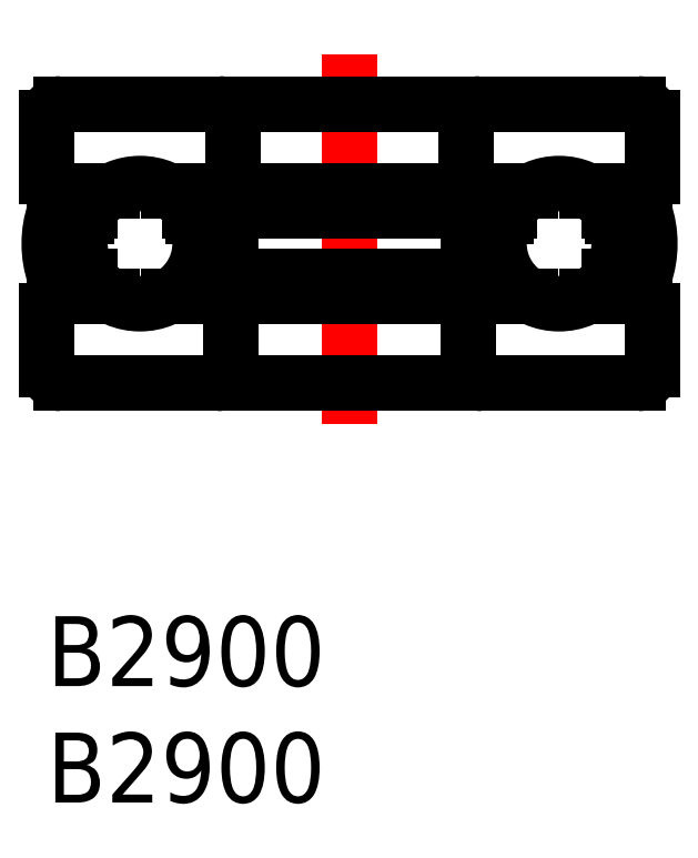
<metadata>
{"format":"dxf","ext":"dxf","renderer":"ezdxf+matplotlib","layout":"modelspace","background":"white","min_lineweight":24,"dpi":150}
</metadata>
<code>
0
SECTION
2
ENTITIES
0
TEXT
8
MSM_PART_NUMBER
10
0
20
-8
30
0
40
3
1
B2900
0
TEXT
8
MSM_PART_NUMBER
10
0
20
-3
30
0
40
3
1
B2900
0
LINE
8
MSM_CONTINUOUS
10
8
20
21.4
30
0
11
8
21
18.88
31
0
0
LINE
8
MSM_CONTINUOUS
10
18
20
18.88
30
0
11
18
21
21.4
31
0
0
LINE
8
MSM_CONTINUOUS
10
7.9
20
13.12
30
0
11
7.9
21
10.6
31
0
0
LINE
8
MSM_CONTINUOUS
10
18.1
20
10.6
30
0
11
18.1
21
13.12
31
0
0
ARC
8
MSM_CONTINUOUS
10
3.581
20
16
30
0
40
4.315
50
340.8
51
19.2
0
ARC
8
MSM_CONTINUOUS
10
22.42
20
16
30
0
40
4.315
50
160.8
51
199.2
0
ARC
8
MSM_CONTINUOUS
10
3.381
20
16
30
0
40
4.278
50
340.6
51
16.02
0
ARC
8
MSM_CONTINUOUS
10
22.62
20
16
30
0
40
4.278
50
164
51
199.4
0
ARC
8
MSM_CONTINUOUS
10
7.4
20
18.88
30
0
40
0.6
50
270
51
6.107e-13
0
ARC
8
MSM_CONTINUOUS
10
18.6
20
18.88
30
0
40
0.6
50
180
51
270
0
ARC
8
MSM_CONTINUOUS
10
7.4
20
21.4
30
0
40
0.6
50
6.107e-13
51
90
0
ARC
8
MSM_CONTINUOUS
10
18.6
20
21.4
30
0
40
0.6
50
90
51
180
0
ARC
8
MSM_CONTINUOUS
10
7.3
20
10.6
30
0
40
0.6
50
270
51
1.425e-12
0
ARC
8
MSM_CONTINUOUS
10
18.7
20
10.6
30
0
40
0.6
50
180
51
270
0
ARC
8
MSM_CONTINUOUS
10
7.3
20
13.12
30
0
40
0.6
50
360
51
90
0
ARC
8
MSM_CONTINUOUS
10
18.7
20
13.12
30
0
40
0.6
50
90
51
180
0
ARC
8
MSM_CONTINUOUS
10
4.616
20
16
30
0
40
4.278
50
164
51
199.4
0
ARC
8
MSM_CONTINUOUS
10
21.38
20
16
30
0
40
4.278
50
340.6
51
16.02
0
LINE
8
MSM_CONTINUOUS
10
25.5
20
17.18
30
0
11
24.29
21
17.18
31
0
0
LINE
8
MSM_CENTER
10
13
20
24.14
30
0
11
13
21
7.196
31
0
0
ARC
8
MSM_CONTINUOUS
10
4.415
20
16
30
0
40
4.315
50
160.8
51
199.2
0
ARC
8
MSM_CONTINUOUS
10
21.59
20
16
30
0
40
4.315
50
340.8
51
19.2
0
LINE
8
MSM_CONTINUOUS
10
25.66
20
17.42
30
0
11
24.15
21
17.42
31
0
0
LINE
8
MSM_CONTINUOUS
10
25.66
20
14.58
30
0
11
24.15
21
14.58
31
0
0
LINE
8
MSM_CONTINUOUS
10
25.4
20
22
30
0
11
0.6
21
22
31
0
0
ARC
8
MSM_CONTINUOUS
10
0.6
20
21.4
30
0
40
0.6
50
90
51
180
0
ARC
8
MSM_CONTINUOUS
10
25.4
20
21.4
30
0
40
0.6
50
6.107e-13
51
90
0
LINE
8
MSM_CONTINUOUS
10
25.4
20
18.28
30
0
11
23.21
21
18.28
31
0
0
ARC
8
MSM_CONTINUOUS
10
0.6
20
18.88
30
0
40
0.6
50
180
51
270
0
ARC
8
MSM_CONTINUOUS
10
25.4
20
18.88
30
0
40
0.6
50
270
51
360
0
LINE
8
MSM_CONTINUOUS
10
6e-16
20
21.4
30
0
11
6e-16
21
18.88
31
0
0
LINE
8
MSM_CONTINUOUS
10
26
20
18.88
30
0
11
26
21
21.4
31
0
0
LINE
8
MSM_CONTINUOUS
10
25.4
20
13.72
30
0
11
23.21
21
13.72
31
0
0
ARC
8
MSM_CONTINUOUS
10
0.6
20
13.12
30
0
40
0.6
50
90
51
180
0
ARC
8
MSM_CONTINUOUS
10
25.4
20
13.12
30
0
40
0.6
50
360
51
90
0
LINE
8
MSM_CONTINUOUS
10
6e-16
20
13.12
30
0
11
6e-16
21
10.6
31
0
0
LINE
8
MSM_CONTINUOUS
10
26
20
10.6
30
0
11
26
21
13.12
31
0
0
LINE
8
MSM_CONTINUOUS
10
25.4
20
10
30
0
11
0.6
21
10
31
0
0
ARC
8
MSM_CONTINUOUS
10
0.6
20
10.6
30
0
40
0.6
50
180
51
270
0
ARC
8
MSM_CONTINUOUS
10
25.4
20
10.6
30
0
40
0.6
50
270
51
360
0
CIRCLE
8
MSM_CONTINUOUS
10
4
20
16
30
0
40
2.58
0
LINE
8
MSM_CONTINUOUS
10
2.793
20
18.28
30
0
11
0.6
21
18.28
31
0
0
LINE
8
MSM_CONTINUOUS
10
1.845
20
17.42
30
0
11
0.34
21
17.42
31
0
0
LINE
8
MSM_CONTINUOUS
10
1.705
20
17.18
30
0
11
0.5042
21
17.18
31
0
0
LINE
8
MSM_CONTINUOUS
10
1.845
20
14.58
30
0
11
0.34
21
14.58
31
0
0
LINE
8
MSM_CONTINUOUS
10
2.793
20
13.72
30
0
11
0.6
21
13.72
31
0
0
CIRCLE
8
MSM_CONTINUOUS
10
22
20
16
30
0
40
2.58
0
LINE
8
MSM_CONTINUOUS
10
7.492
20
17.18
30
0
11
6.295
21
17.18
31
0
0
LINE
8
MSM_CONTINUOUS
10
19.85
20
17.42
30
0
11
6.155
21
17.42
31
0
0
LINE
8
MSM_CONTINUOUS
10
19.71
20
17.18
30
0
11
18.51
21
17.18
31
0
0
LINE
8
MSM_CONTINUOUS
10
20.79
20
18.28
30
0
11
5.207
21
18.28
31
0
0
LINE
8
MSM_CONTINUOUS
10
18.58
20
14.58
30
0
11
7.416
21
14.58
31
0
0
LINE
8
MSM_CONTINUOUS
10
20.79
20
13.72
30
0
11
5.207
21
13.72
31
0
0
VIEWPORT
8
0
10
142.6
20
99.11
30
0
40
416.5
41
222.2
68
     1
69
     1
0
VIEWPORT
8
MSM_DIMENSION
10
142.6
20
99.11
30
0
40
228.1
41
158.6
68
     2
69
     2
0
ENDSEC
0
EOF

</code>
